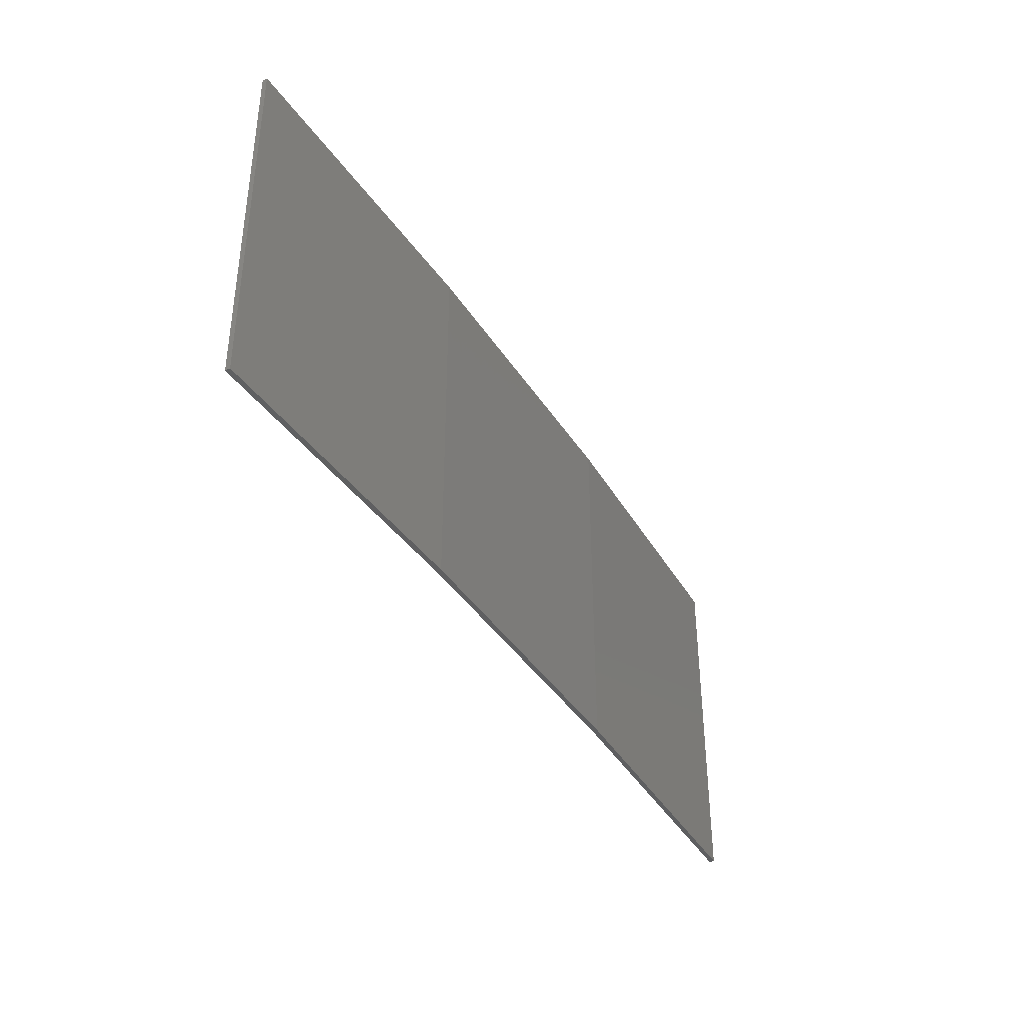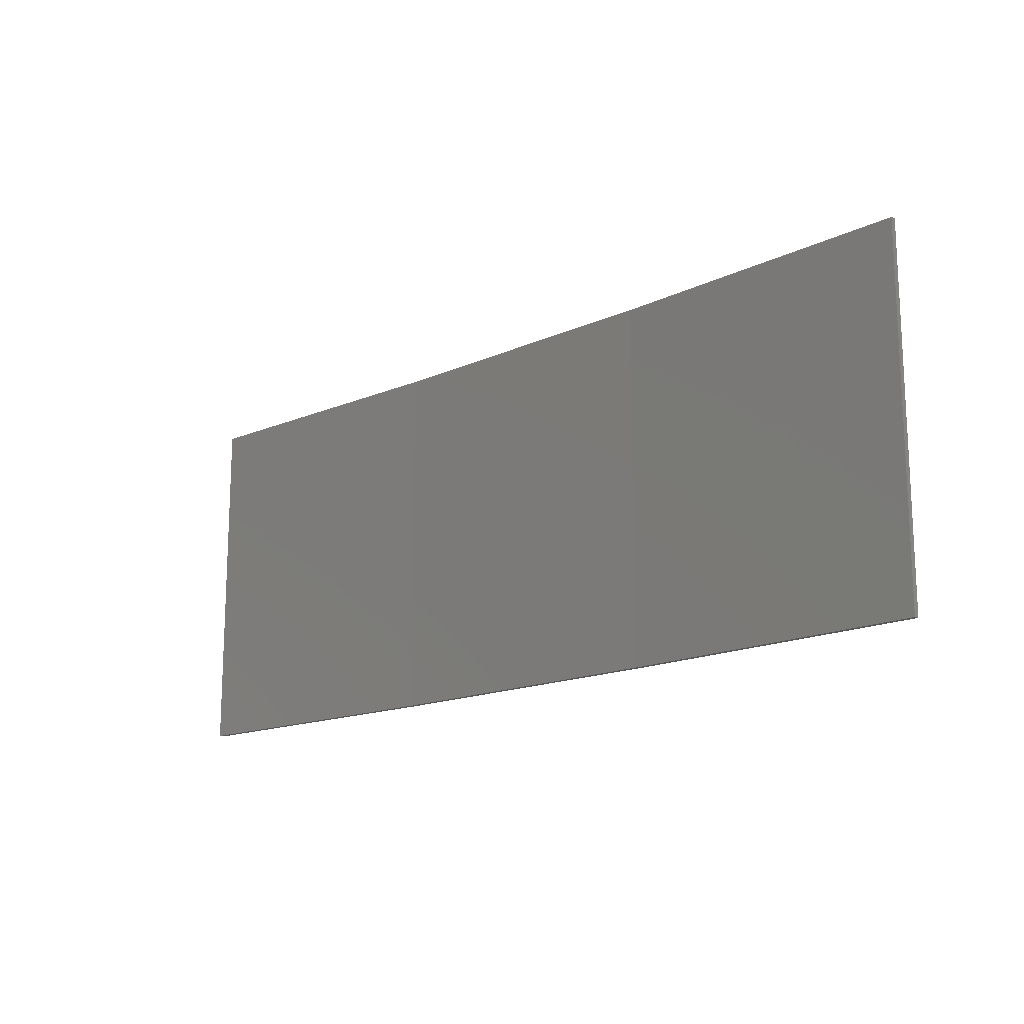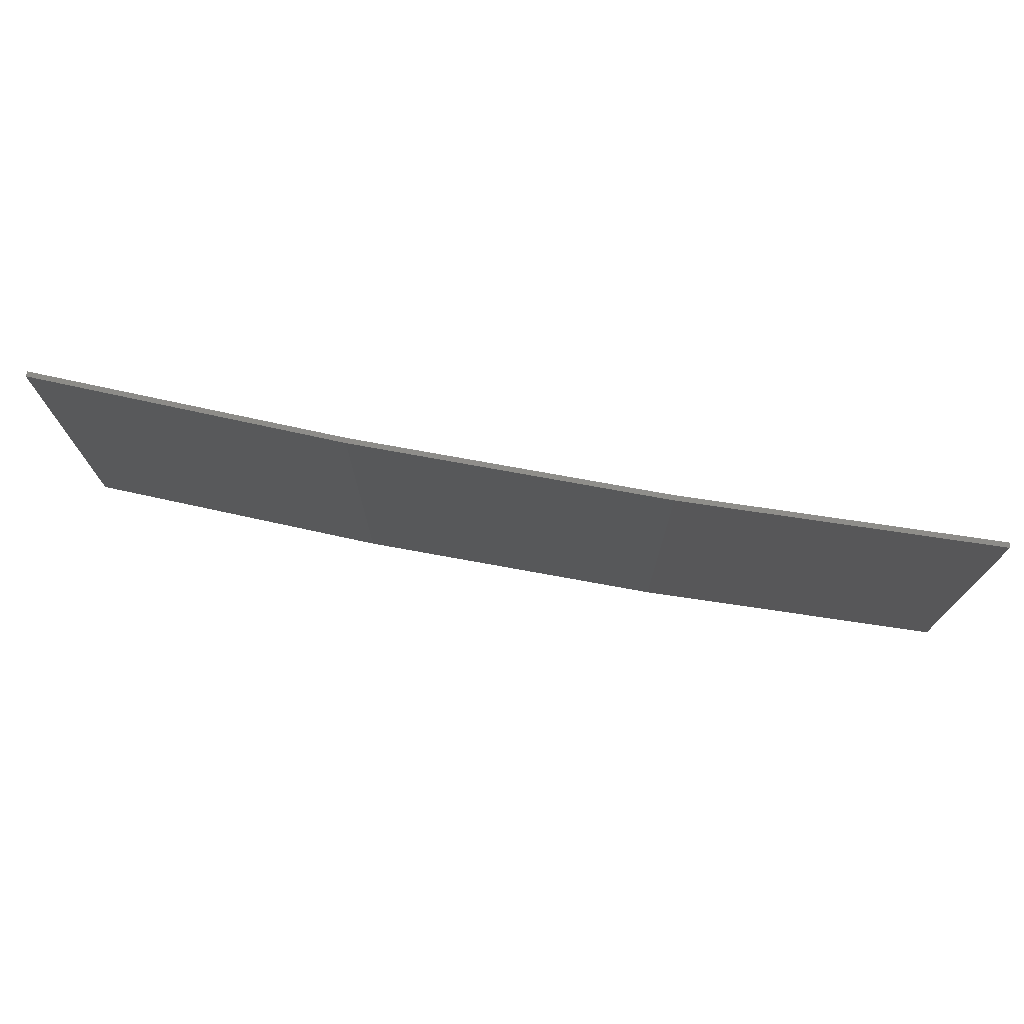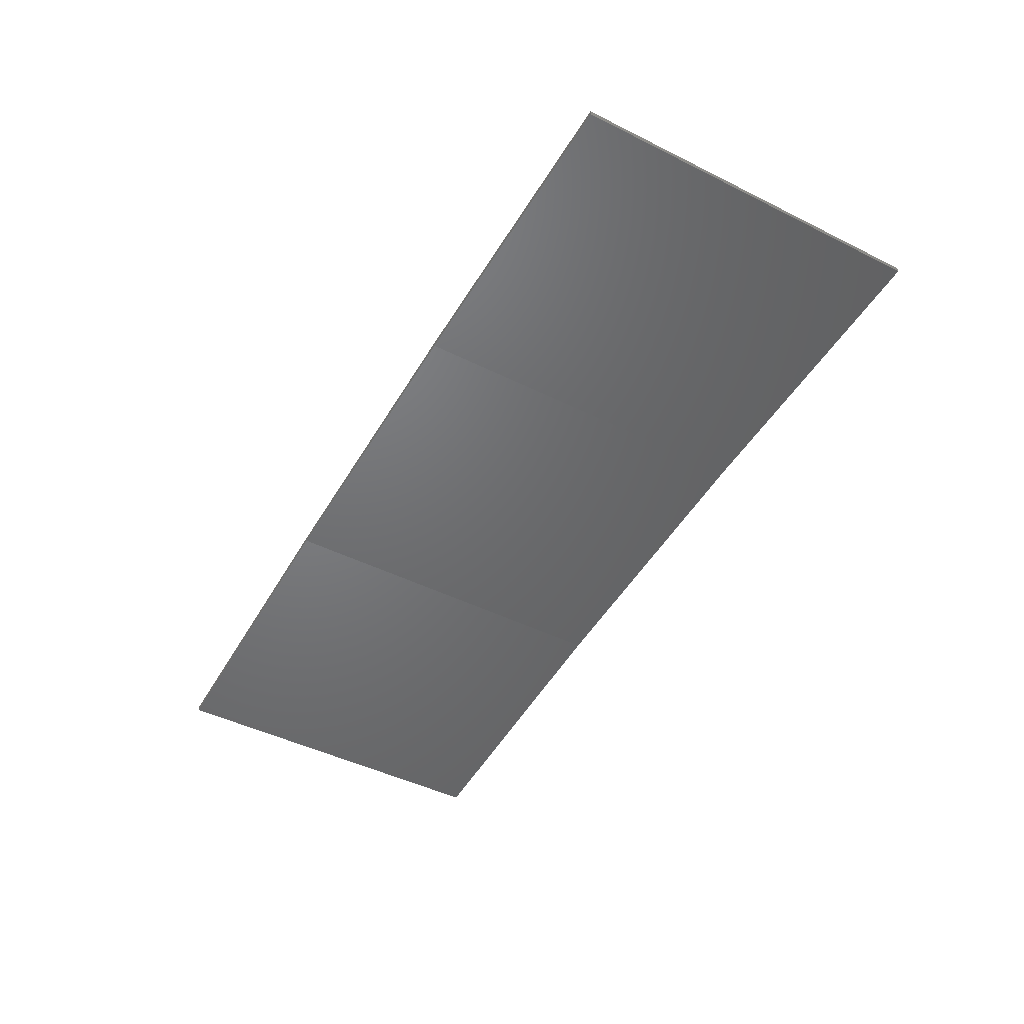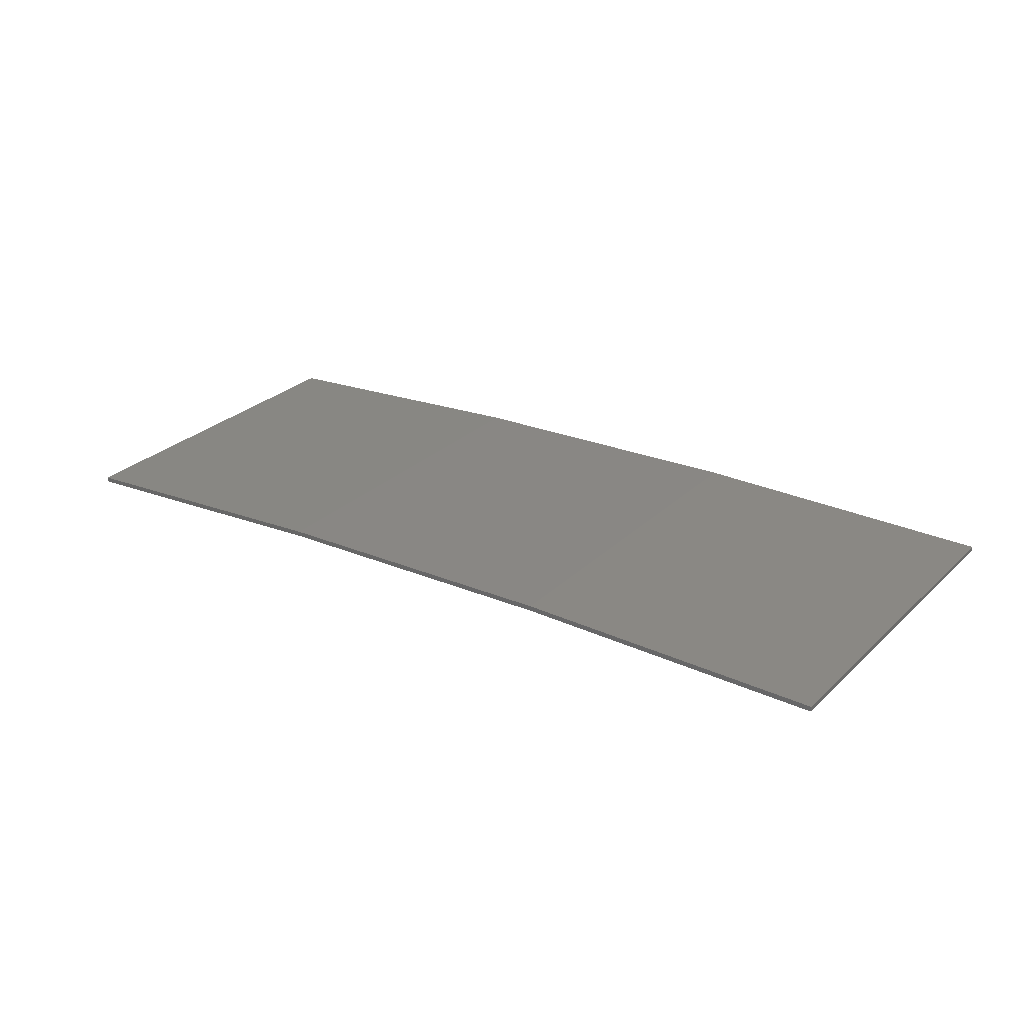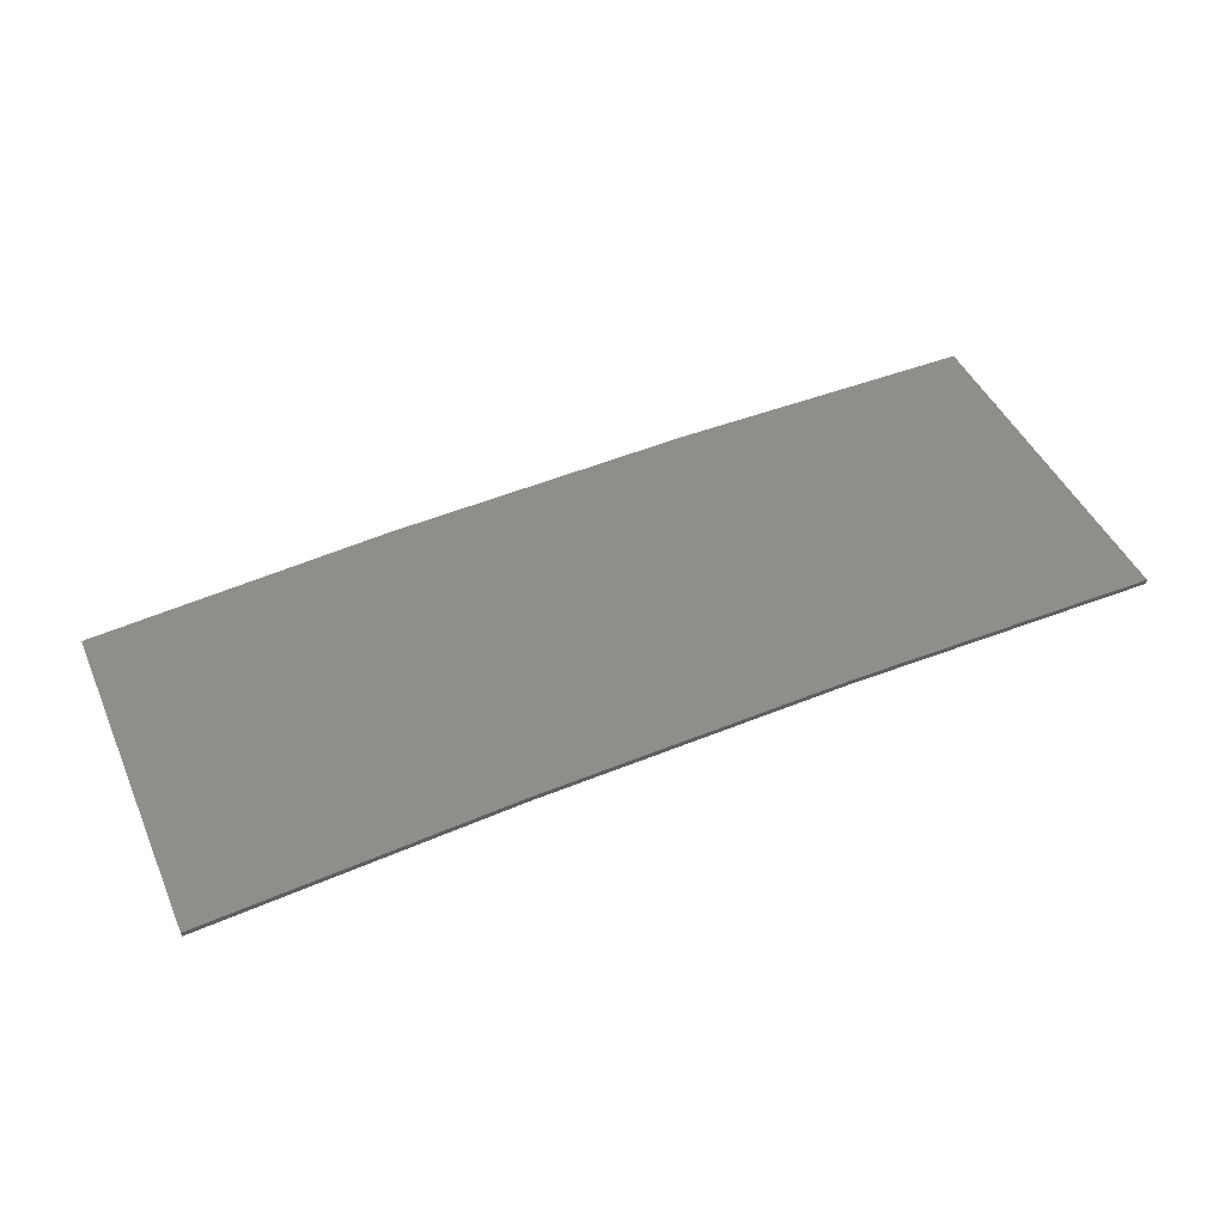
<metadata>
{"format":"stl","ext":"stl","renderer":"f3d","projection":"perspective","resolution":1024,"background":"white","views":[{"elev":-38.7,"azim":122.1,"up":"+Z"},{"elev":-15.6,"azim":46.6,"up":"+Z"},{"elev":74.0,"azim":-166.6,"up":"+Z"},{"elev":-46.0,"azim":60.3,"up":"+Y"},{"elev":28.3,"azim":36.1,"up":"+Y"},{"elev":45.6,"azim":-23.1,"up":"+Y"}]}
</metadata>
<code>
# stl→obj: 16 verts, 28 faces
v -3.643 4.292 54.75
v -0.5779 4.351 54.75
v -0.5779 4.351 51.18
v -3.643 4.292 51.18
v -6.704 4.13 54.75
v -6.704 4.13 51.18
v -9.758 3.863 51.18
v -9.758 3.863 54.75
v -9.753 3.814 51.18
v -9.753 3.814 54.75
v -0.5778 4.301 51.18
v -3.641 4.242 54.75
v -3.641 4.242 51.18
v -0.5778 4.301 54.75
v -6.701 4.08 54.75
v -6.701 4.08 51.18
f 1 2 3
f 1 3 4
f 5 4 6
f 5 6 7
f 5 1 4
f 8 5 7
f 8 9 10
f 7 9 8
f 11 12 13
f 14 12 11
f 13 15 16
f 16 15 9
f 12 15 13
f 15 10 9
f 14 3 2
f 11 3 14
f 16 9 7
f 6 16 7
f 13 16 6
f 4 13 6
f 11 13 4
f 3 11 4
f 10 15 8
f 15 5 8
f 15 12 5
f 12 1 5
f 12 14 1
f 14 2 1

</code>
